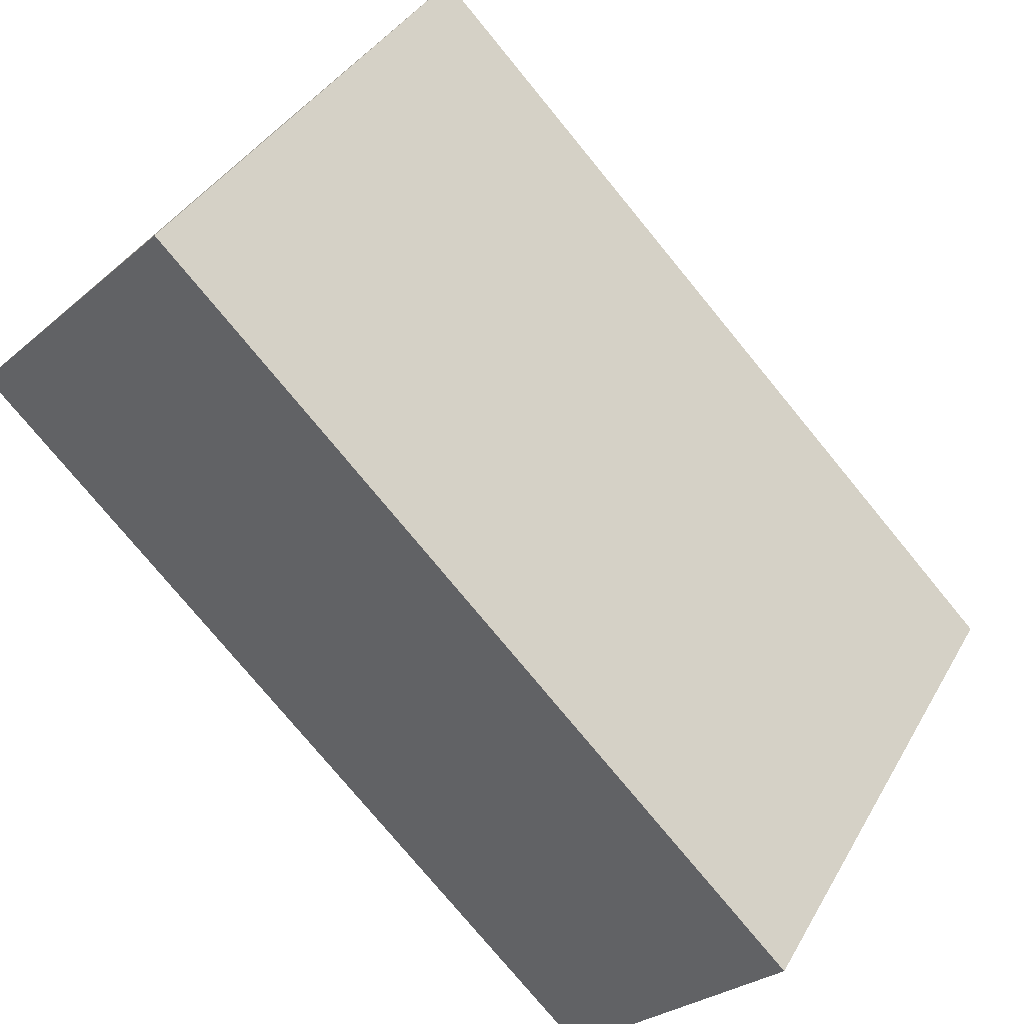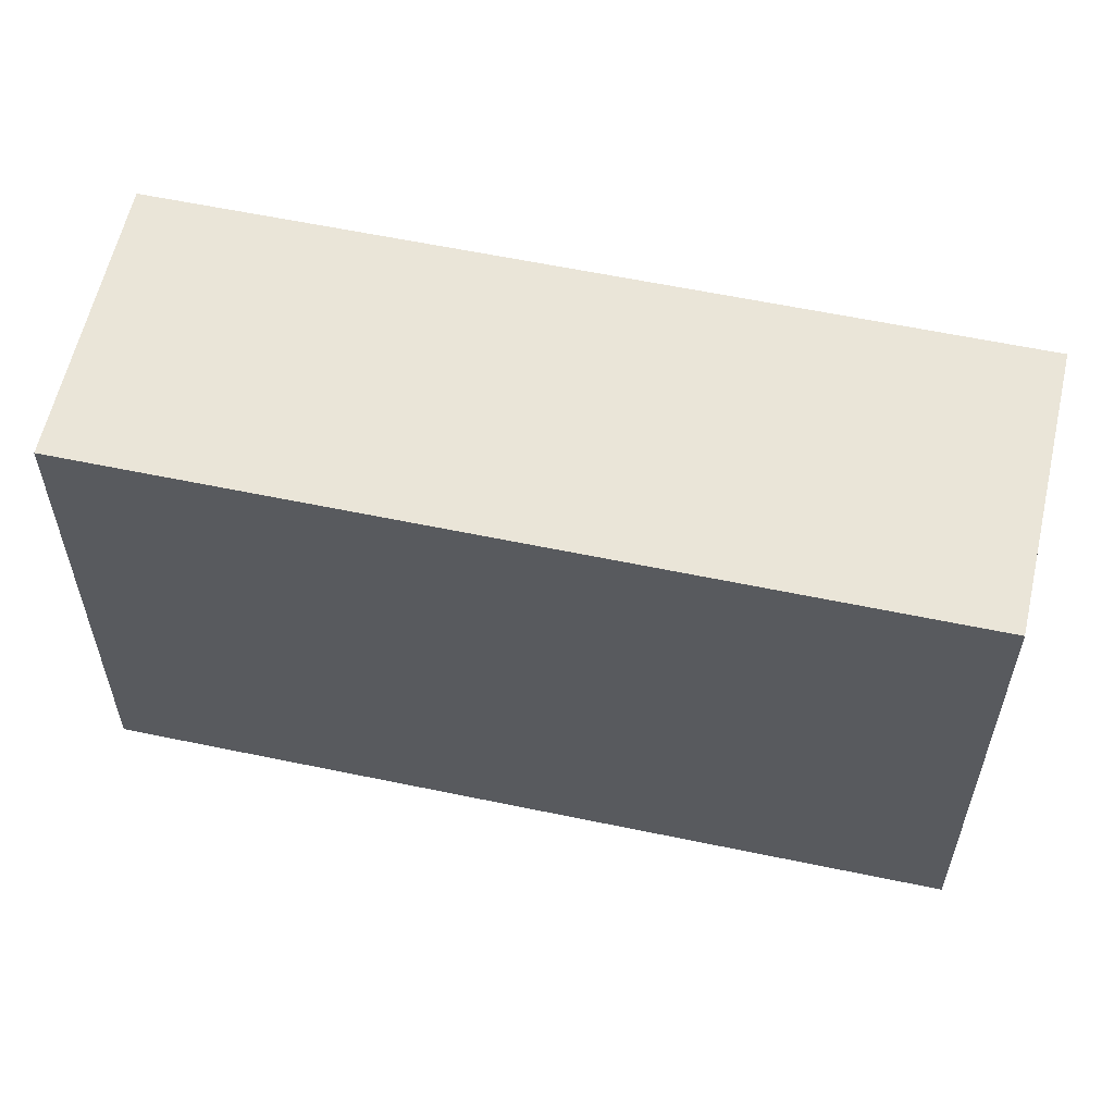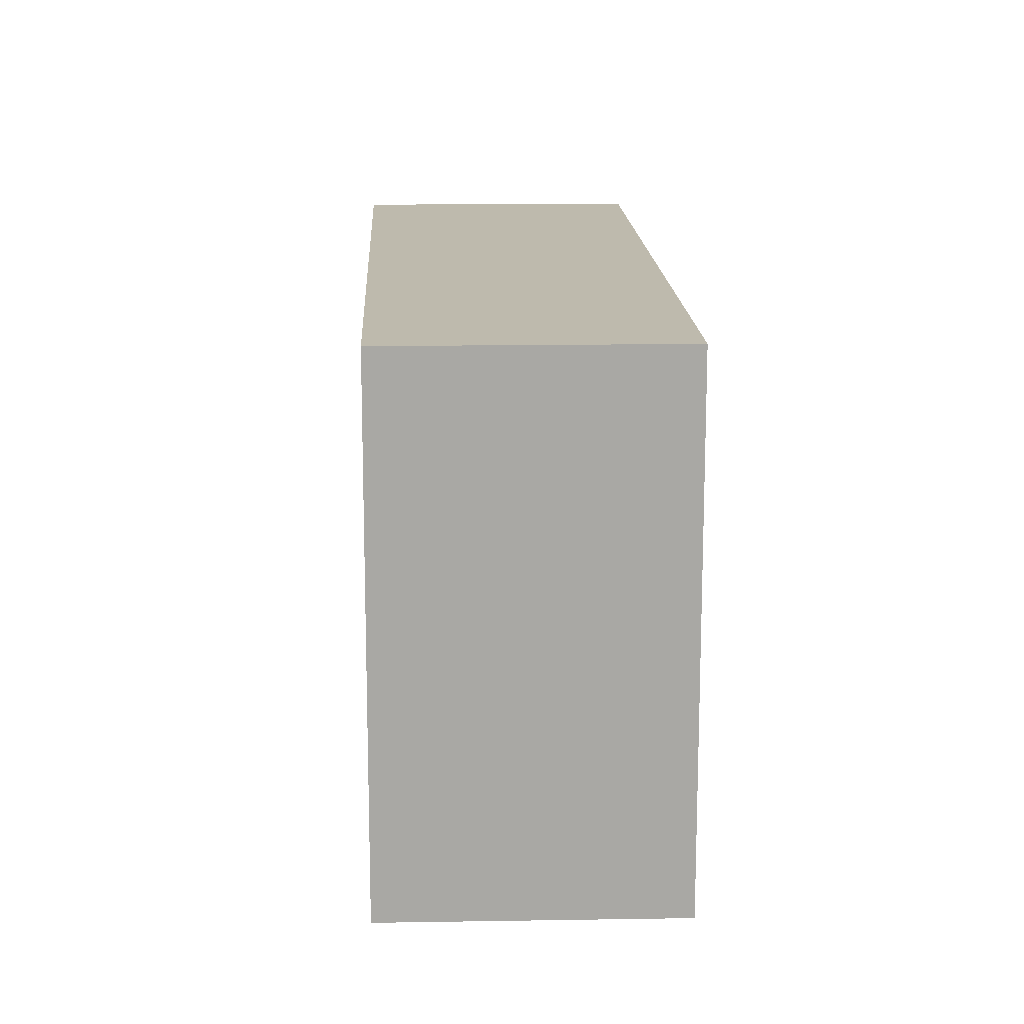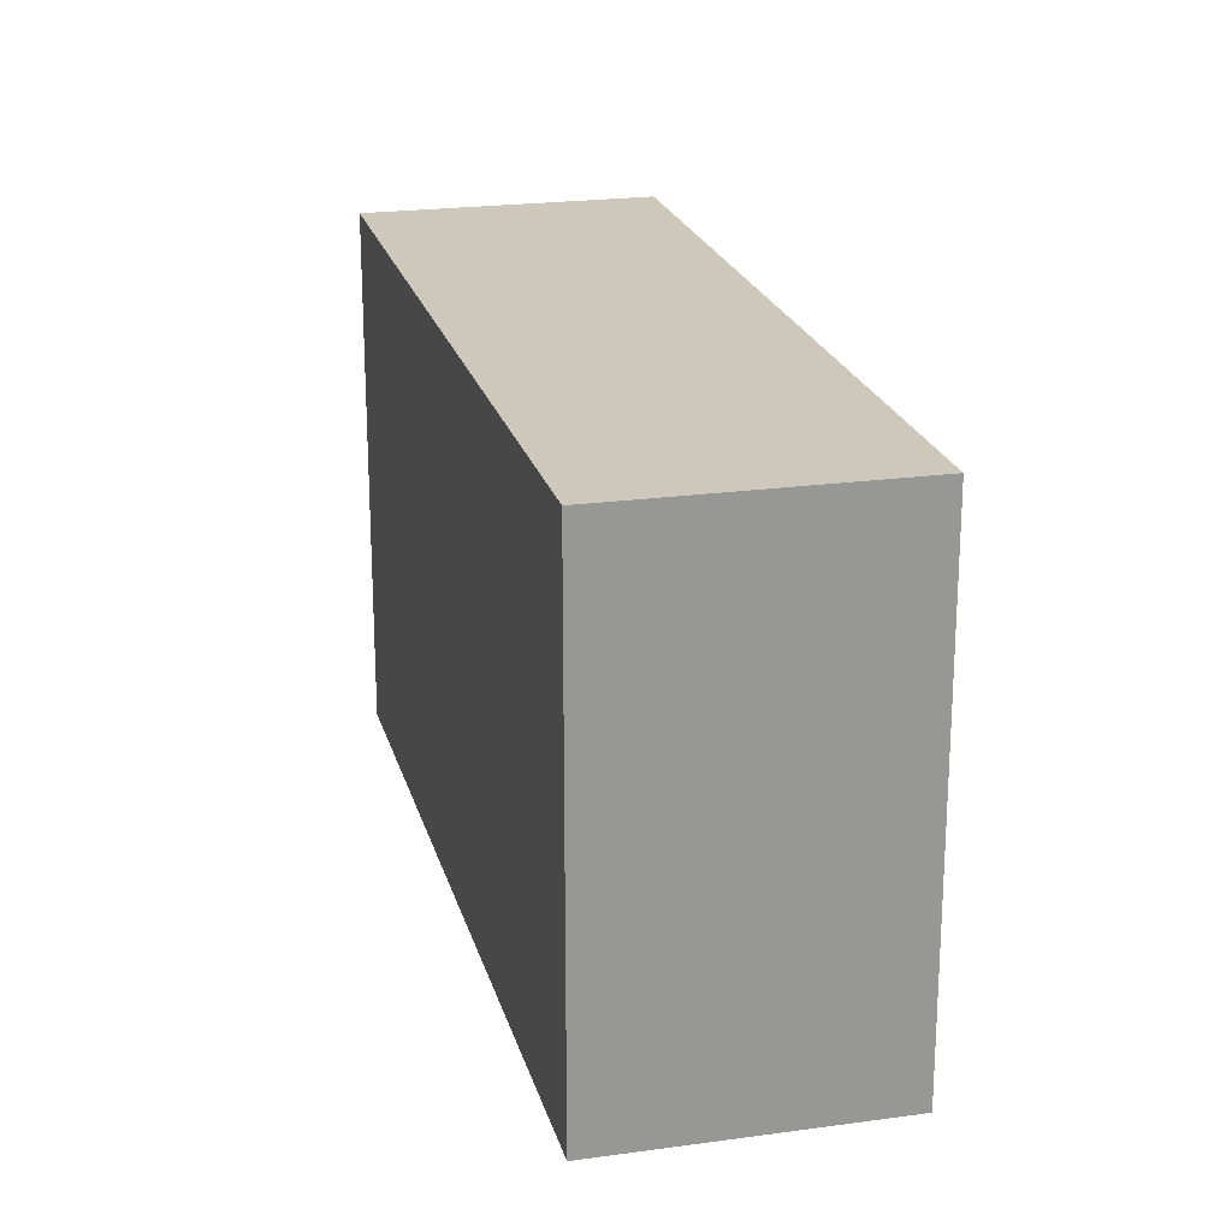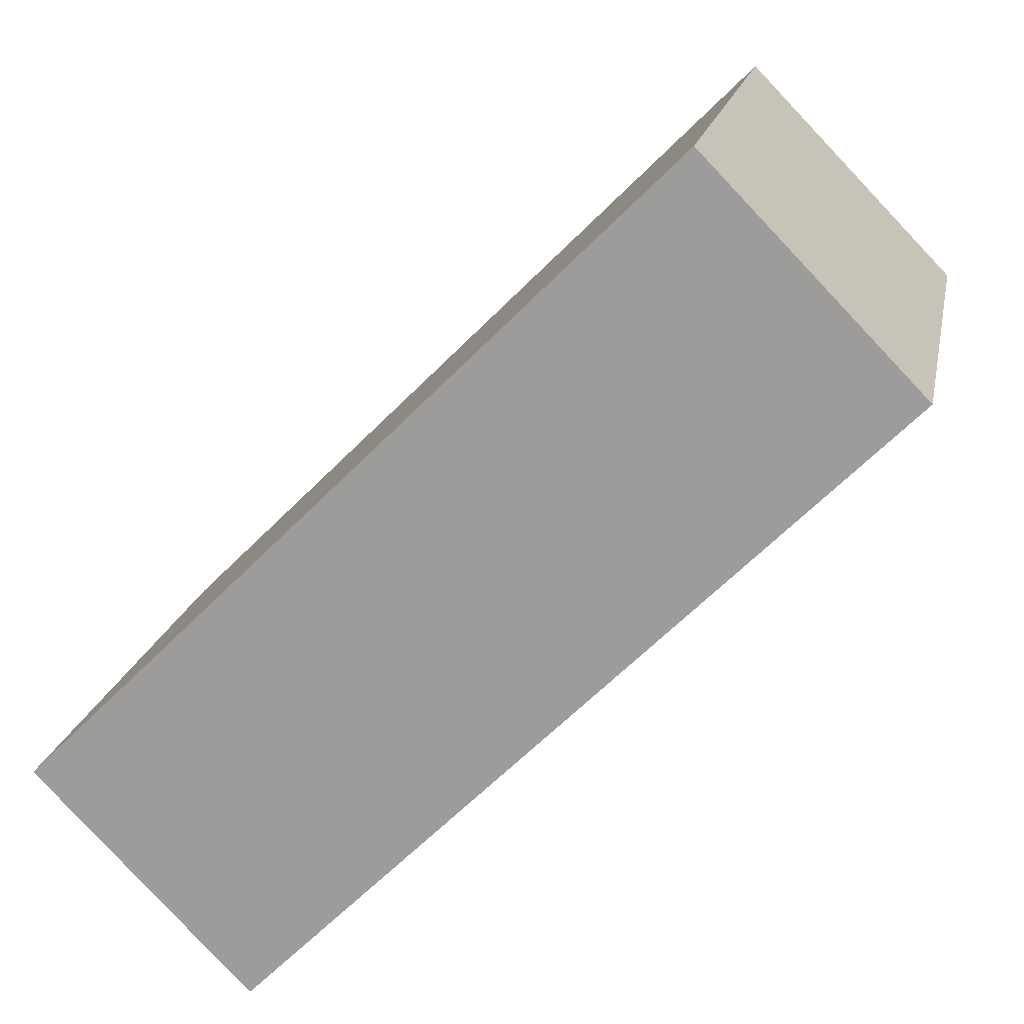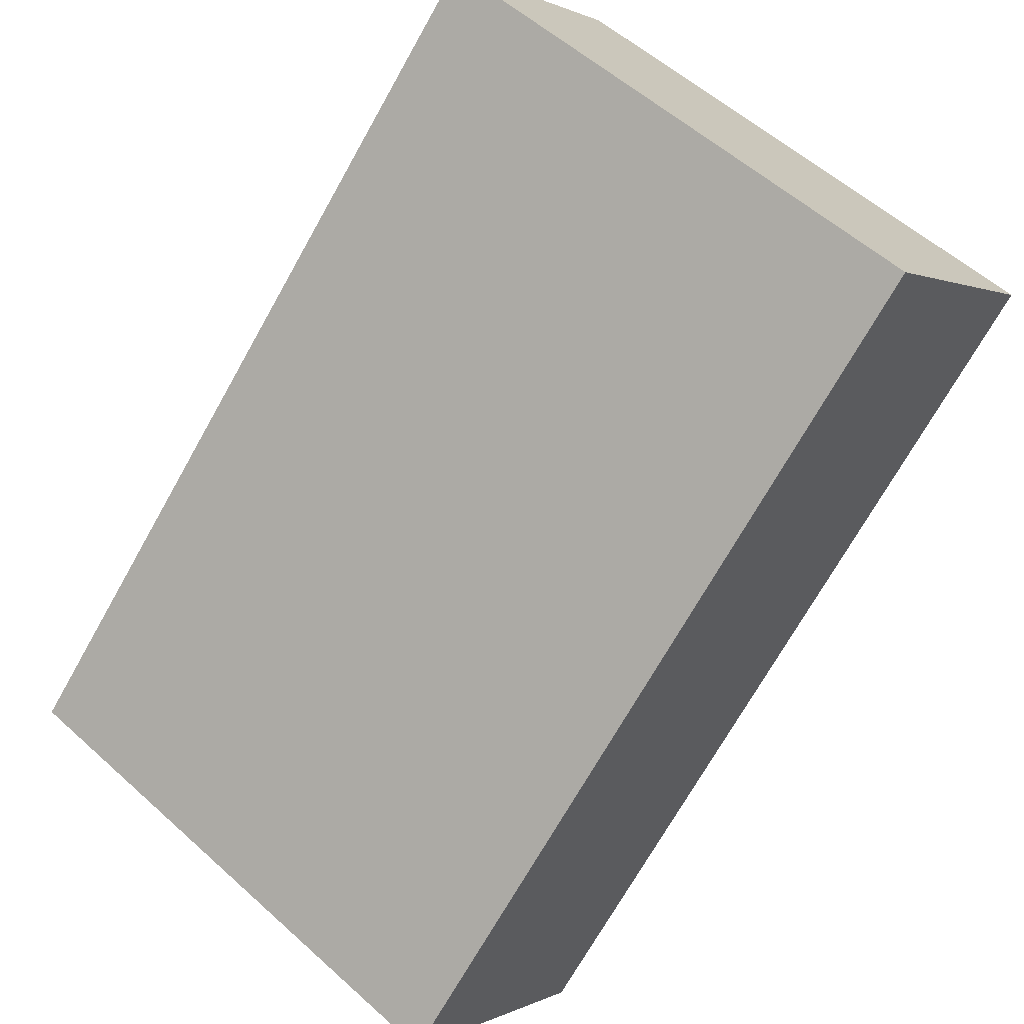
<metadata>
{"format":"obj","ext":"obj","renderer":"f3d","projection":"perspective","resolution":1024,"background":"white","views":[{"elev":38.0,"azim":26.6,"up":"+Z"},{"elev":59.3,"azim":-123.0,"up":"+Y"},{"elev":15.4,"azim":132.3,"up":"+Y"},{"elev":22.0,"azim":120.7,"up":"+Y"},{"elev":17.3,"azim":-169.2,"up":"+Z"},{"elev":55.5,"azim":133.6,"up":"+Z"}]}
</metadata>
<code>
o HiddenWall3
g Cube
v 94.29 98.1 -64.67
v 92.21 98.1 -62.6
v 94.29 99.91 -64.67
v 92.21 99.91 -62.6
v 92.21 98.1 -62.6
v 91.51 98.1 -63.31
v 92.21 99.91 -62.6
v 91.51 99.91 -63.31
v 91.51 98.1 -63.31
v 93.6 98.1 -65.38
v 91.51 99.91 -63.31
v 93.6 99.91 -65.38
v 93.6 98.1 -65.38
v 94.29 98.1 -64.67
v 93.6 99.91 -65.38
v 94.29 99.91 -64.67
v 94.29 99.91 -64.67
v 92.21 99.91 -62.6
v 93.6 99.91 -65.38
v 91.51 99.91 -63.31
v 93.6 98.1 -65.38
v 91.51 98.1 -63.31
v 94.29 98.1 -64.67
v 92.21 98.1 -62.6
g Cube
f 3 4 2 1
f 7 8 6 5
f 11 12 10 9
f 15 16 14 13
f 19 20 18 17
f 23 24 22 21

</code>
